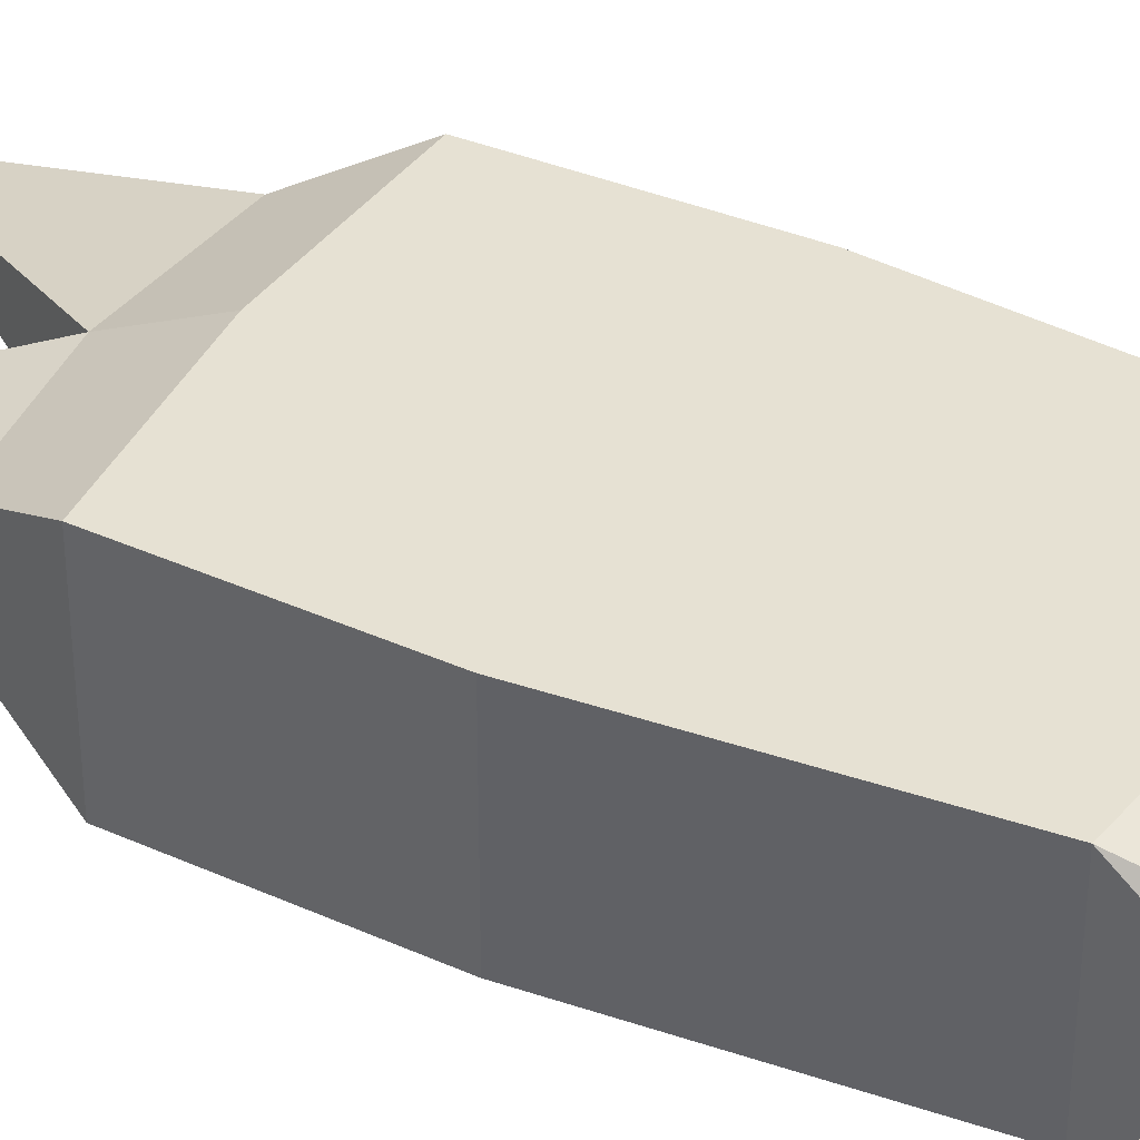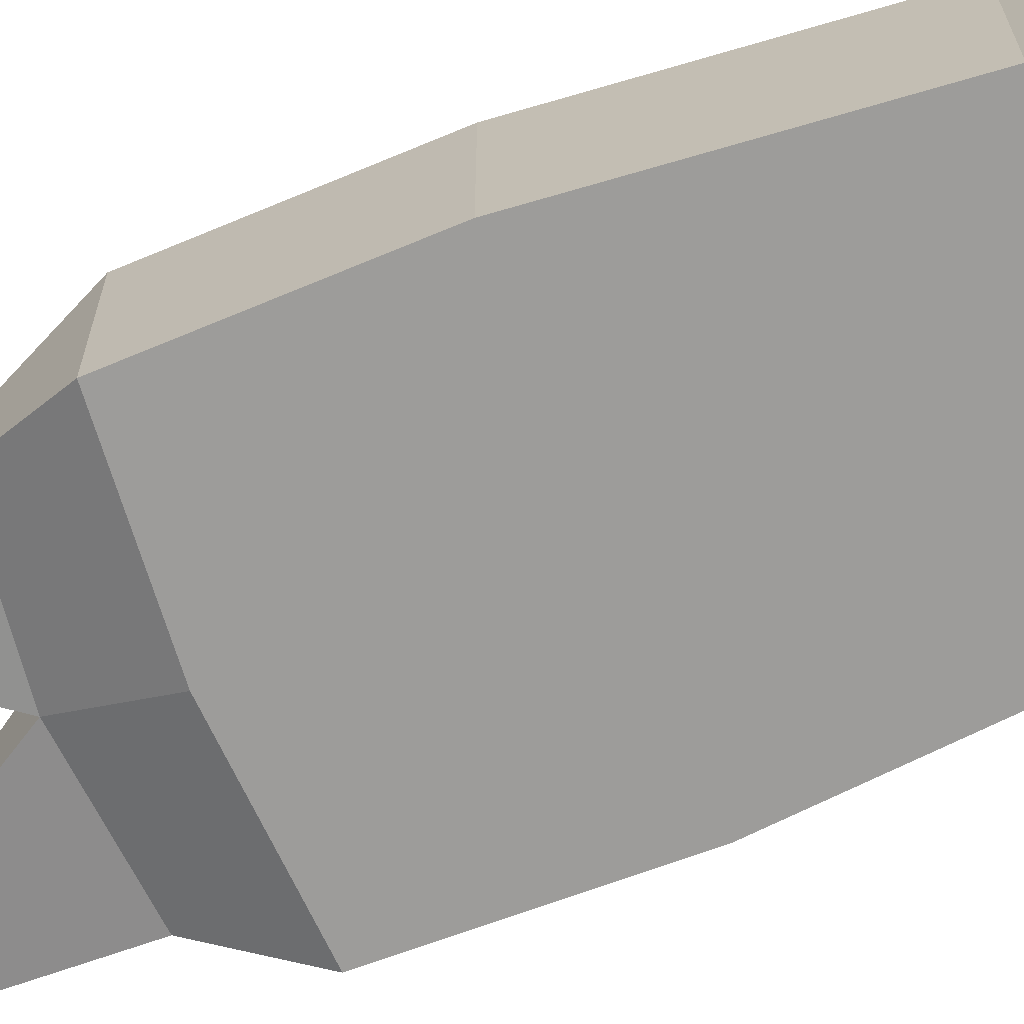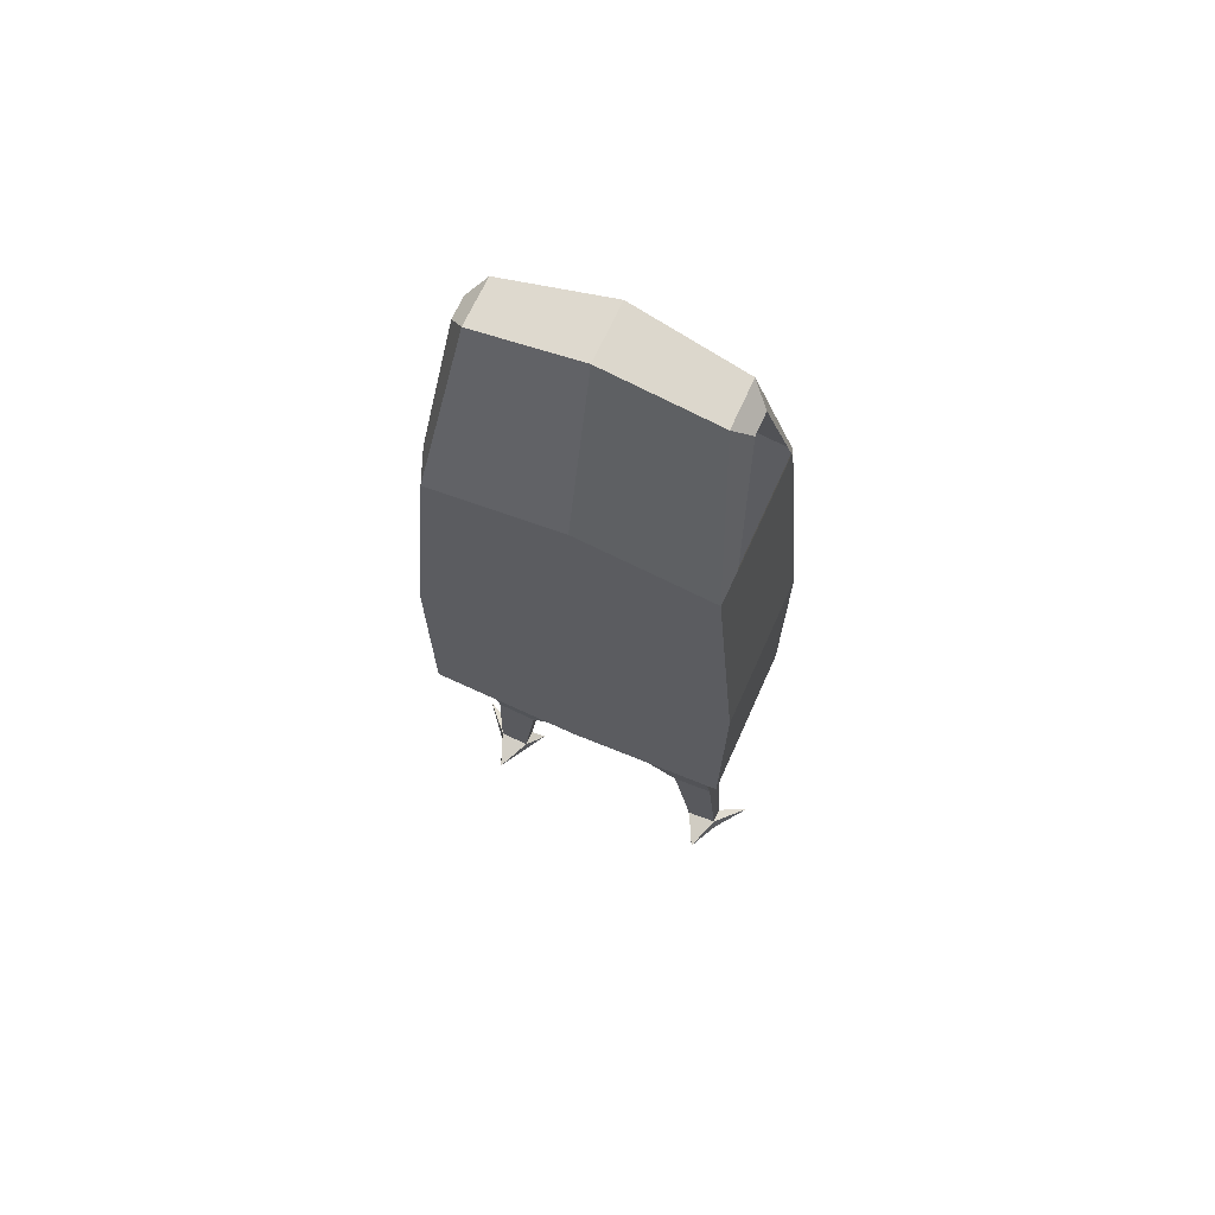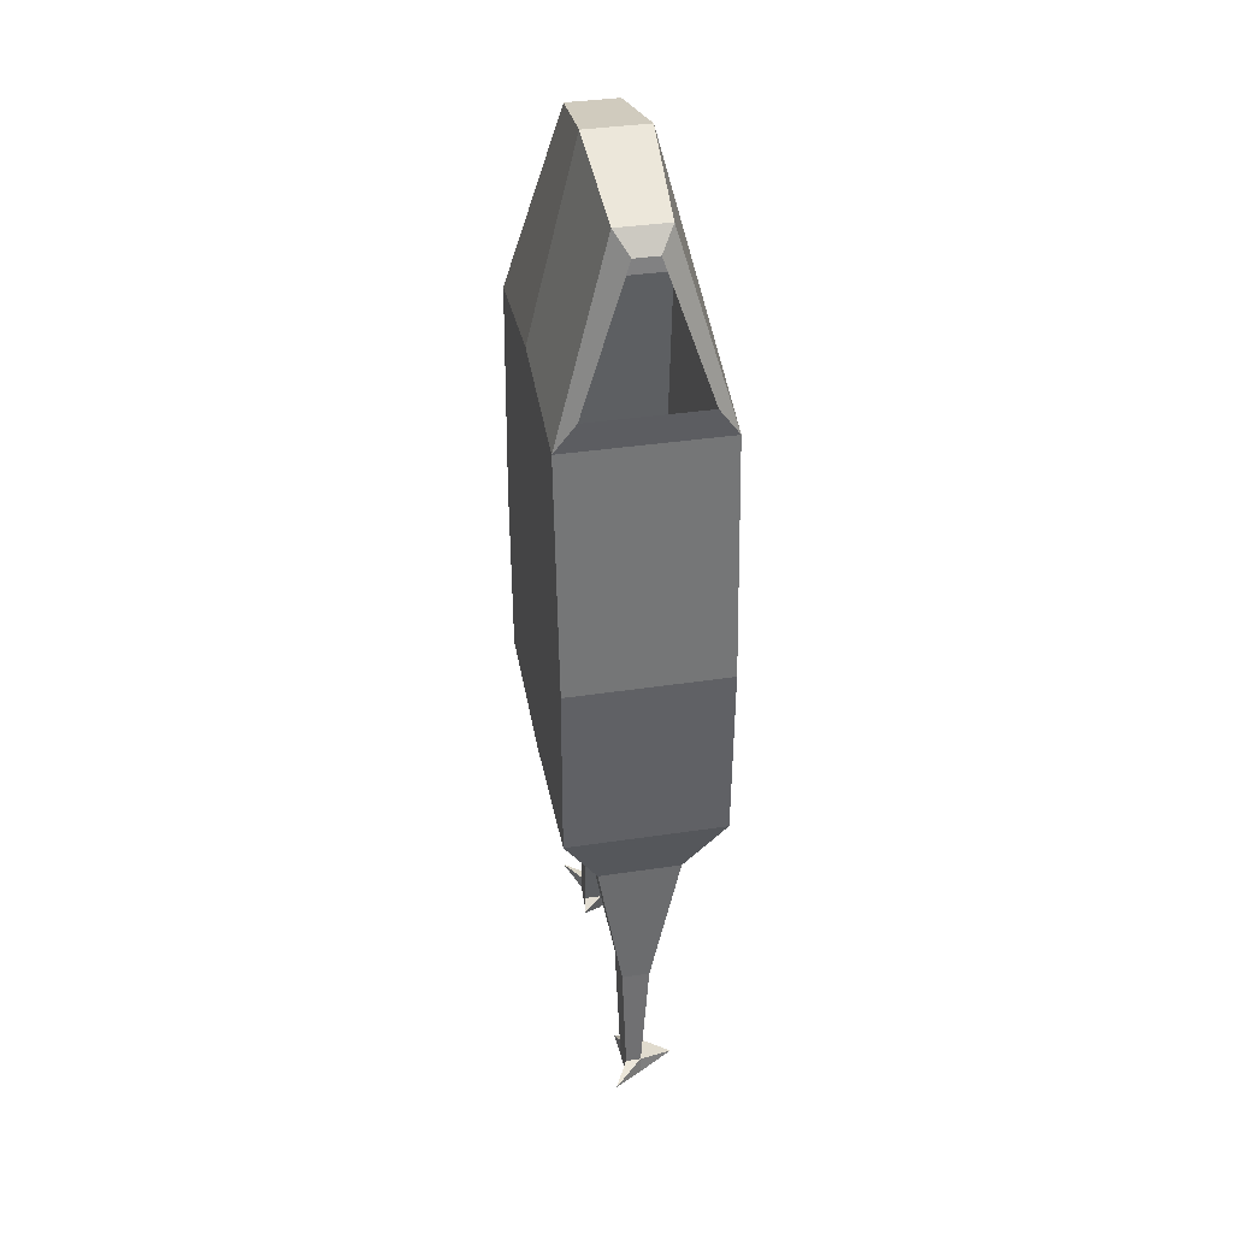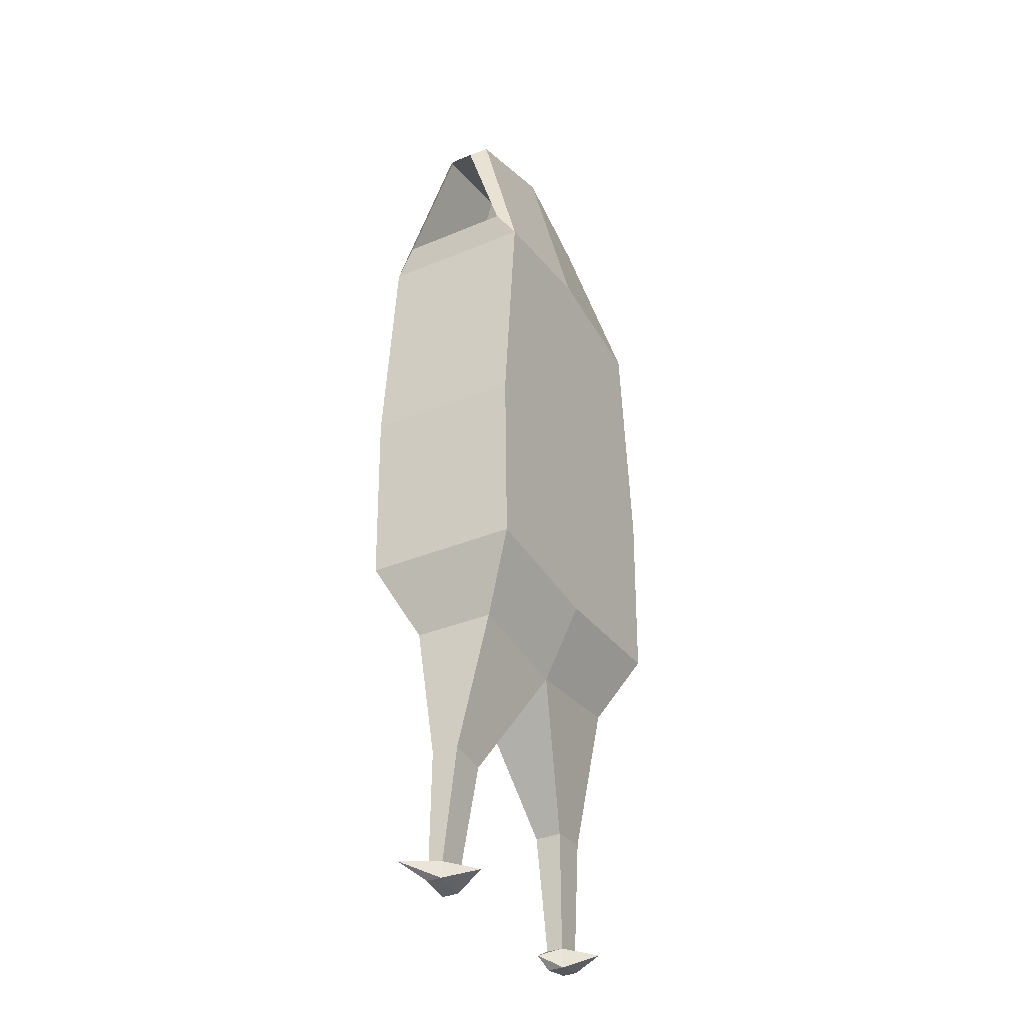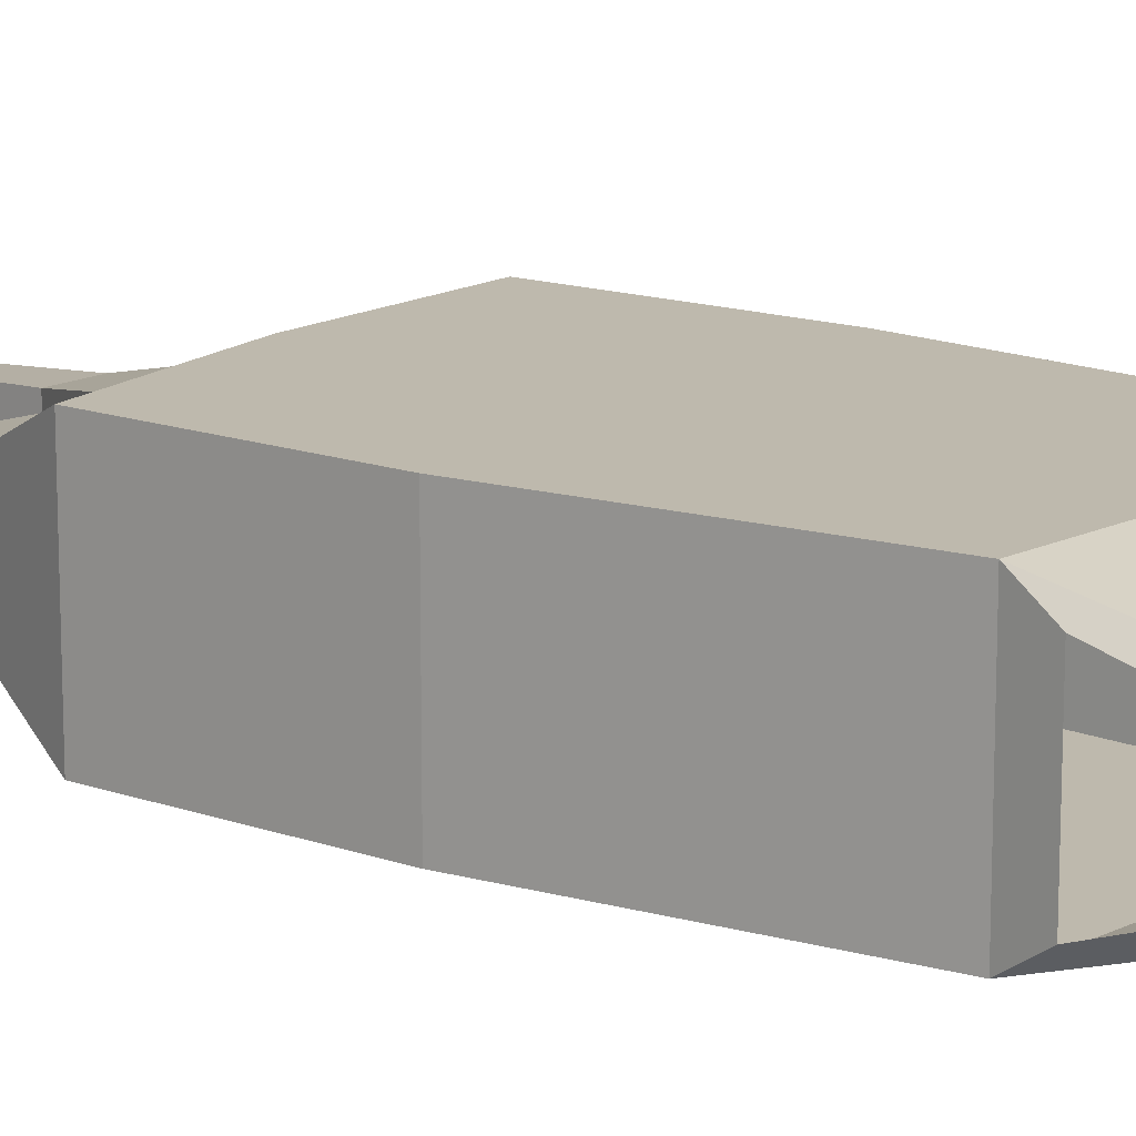
<metadata>
{"format":"obj","ext":"obj","renderer":"f3d","projection":"perspective","resolution":1024,"background":"white","views":[{"elev":38.9,"azim":118.2,"up":"+Z"},{"elev":-70.1,"azim":111.4,"up":"+Z"},{"elev":65.9,"azim":23.9,"up":"+Y"},{"elev":38.8,"azim":-100.6,"up":"+Y"},{"elev":-35.3,"azim":-61.0,"up":"+Y"},{"elev":15.2,"azim":125.9,"up":"+Z"}]}
</metadata>
<code>
o Cuerpo_Cube.001
v 0 0.8413 0.1868
v 0 2.398 0.07207
v 0 0.8413 -0.1868
v 0 2.398 -0.07207
v 0.3624 0.8675 0.1868
v 0.3624 0.8675 -0.1868
v 0 1.278 0.1868
v 0 1.931 0.1868
v 0 1.931 -0.1868
v 0 1.278 -0.1868
v 0.3723 1.311 -0.1868
v 0.3723 1.311 0.1868
v 0 0.6595 0.09767
v 0 0.6595 -0.09767
v 0.2906 0.6909 0.09767
v 0.2906 0.6909 -0.09767
v 0.3008 2.284 0.02805
v 0.2621 2.329 0.05897
v 0.3008 2.284 -0.02805
v 0.2621 2.329 -0.05897
v 0.3326 1.958 -0.1373
v 0.3213 1.885 -0.1868
v 0.3326 1.958 0.1373
v 0.3213 1.885 0.1868
v 0.2038 0.3404 -0.04242
v 0.2038 0.3404 0.02315
v 0.3014 0.351 -0.04242
v 0.3014 0.351 0.02315
v 0.3179 0.06499 -0.03545
v 0.2457 0.05964 -0.03759
v 0.2457 0.05964 0.002771
v 0.3179 0.06499 0.000634
v 0.2865 0.04079 0.0816
v 0.3224 0.02387 0.000634
v 0.3224 0.02387 -0.03545
v 0.2507 0.01365 -0.03759
v 0.2507 0.01365 0.002771
v 0.3855 0.05366 -0.07258
v 0.2115 0.03936 -0.04591
v -0.3624 0.8675 0.1868
v -0.3624 0.8675 -0.1868
v -0.3723 1.311 -0.1868
v -0.3723 1.311 0.1868
v -0.2906 0.6909 0.09767
v -0.2906 0.6909 -0.09767
v -0.3008 2.284 0.02805
v -0.2621 2.329 0.05897
v -0.3008 2.284 -0.02805
v -0.2621 2.329 -0.05897
v -0.3326 1.958 -0.1373
v -0.3213 1.885 -0.1868
v -0.3326 1.958 0.1373
v -0.3213 1.885 0.1868
v -0.2038 0.3404 -0.04242
v -0.2038 0.3404 0.02315
v -0.3014 0.351 -0.04242
v -0.3014 0.351 0.02315
v -0.3179 0.06499 -0.03545
v -0.2457 0.05964 -0.03759
v -0.2457 0.05964 0.002771
v -0.3179 0.06499 0.000634
v -0.2865 0.04079 0.0816
v -0.3224 0.02387 0.000634
v -0.3224 0.02387 -0.03545
v -0.2507 0.01365 -0.03759
v -0.2507 0.01365 0.002771
v -0.3855 0.05366 -0.07258
v -0.2115 0.03936 -0.04591
g Cuerpo_Cube.001_Material.004
f 10 9 22 11
f 9 4 20 22
f 24 18 2 8
f 5 12 7 1
f 6 11 12 5
f 12 24 8 7
f 3 10 11 6
f 11 22 24 12
f 15 13 26 28
f 6 5 15 16
f 5 1 13 15
f 3 6 16 14
f 20 18 17 19
f 19 21 22 20
f 18 24 23 17
f 21 23 24 22
f 20 4 2 18
f 25 27 29 30
f 14 16 27 25
f 16 15 28 27
f 13 14 25 26
f 32 31 33
f 28 26 31 32
f 27 28 32 29
f 26 25 30 31
f 31 37 33
f 36 35 34 37
f 36 37 39
f 34 32 33
f 30 29 35 36
f 29 32 38
f 35 29 38
f 32 34 38
f 34 35 38
f 30 36 39
f 31 30 39
f 37 31 39
f 37 34 33
f 10 42 51 9
f 9 51 49 4
f 53 8 2 47
f 40 1 7 43
f 41 40 43 42
f 43 7 8 53
f 3 41 42 10
f 42 43 53 51
f 44 57 55 13
f 41 45 44 40
f 40 44 13 1
f 3 14 45 41
f 49 48 46 47
f 48 49 51 50
f 47 46 52 53
f 50 51 53 52
f 49 47 2 4
f 54 59 58 56
f 14 54 56 45
f 45 56 57 44
f 13 55 54 14
f 61 62 60
f 57 61 60 55
f 56 58 61 57
f 55 60 59 54
f 60 62 66
f 65 66 63 64
f 65 68 66
f 63 62 61
f 59 65 64 58
f 58 67 61
f 64 67 58
f 61 67 63
f 63 67 64
f 59 68 65
f 60 68 59
f 66 68 60
f 66 62 63

</code>
